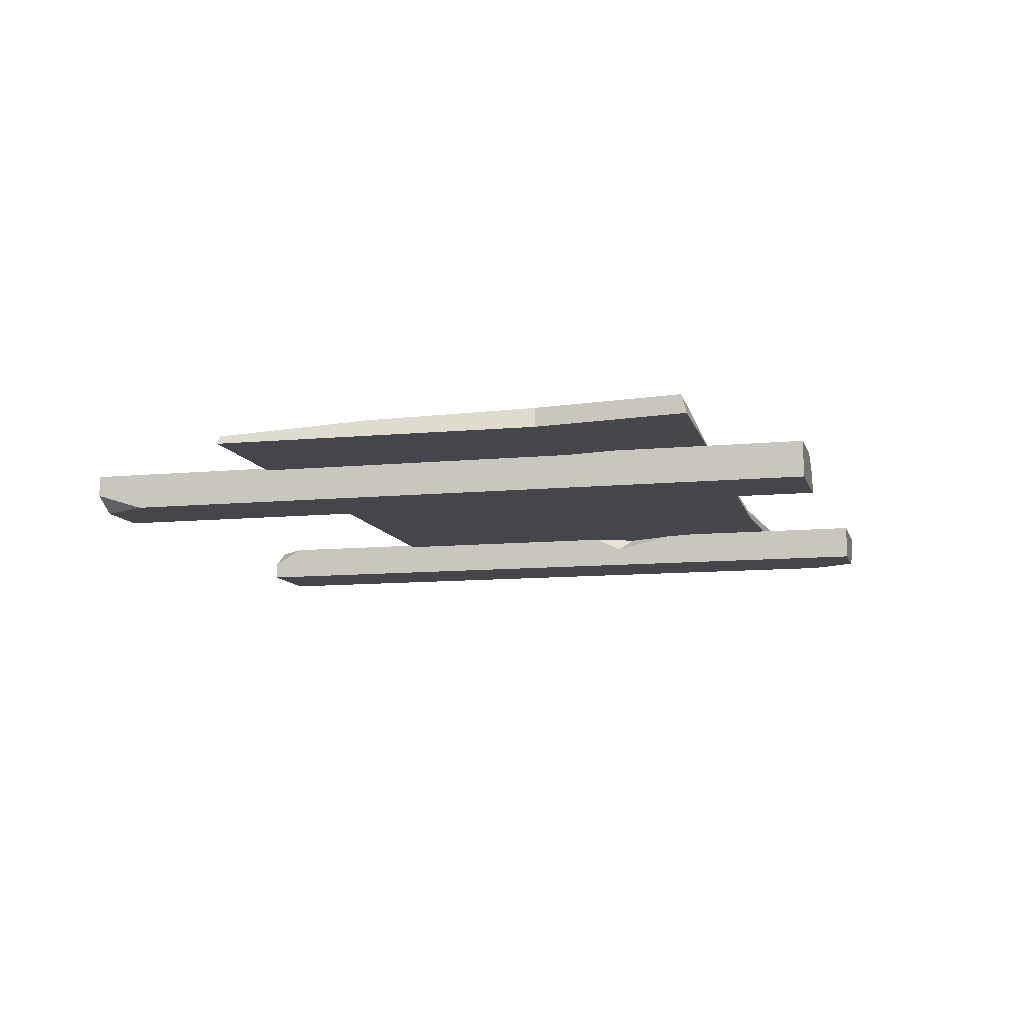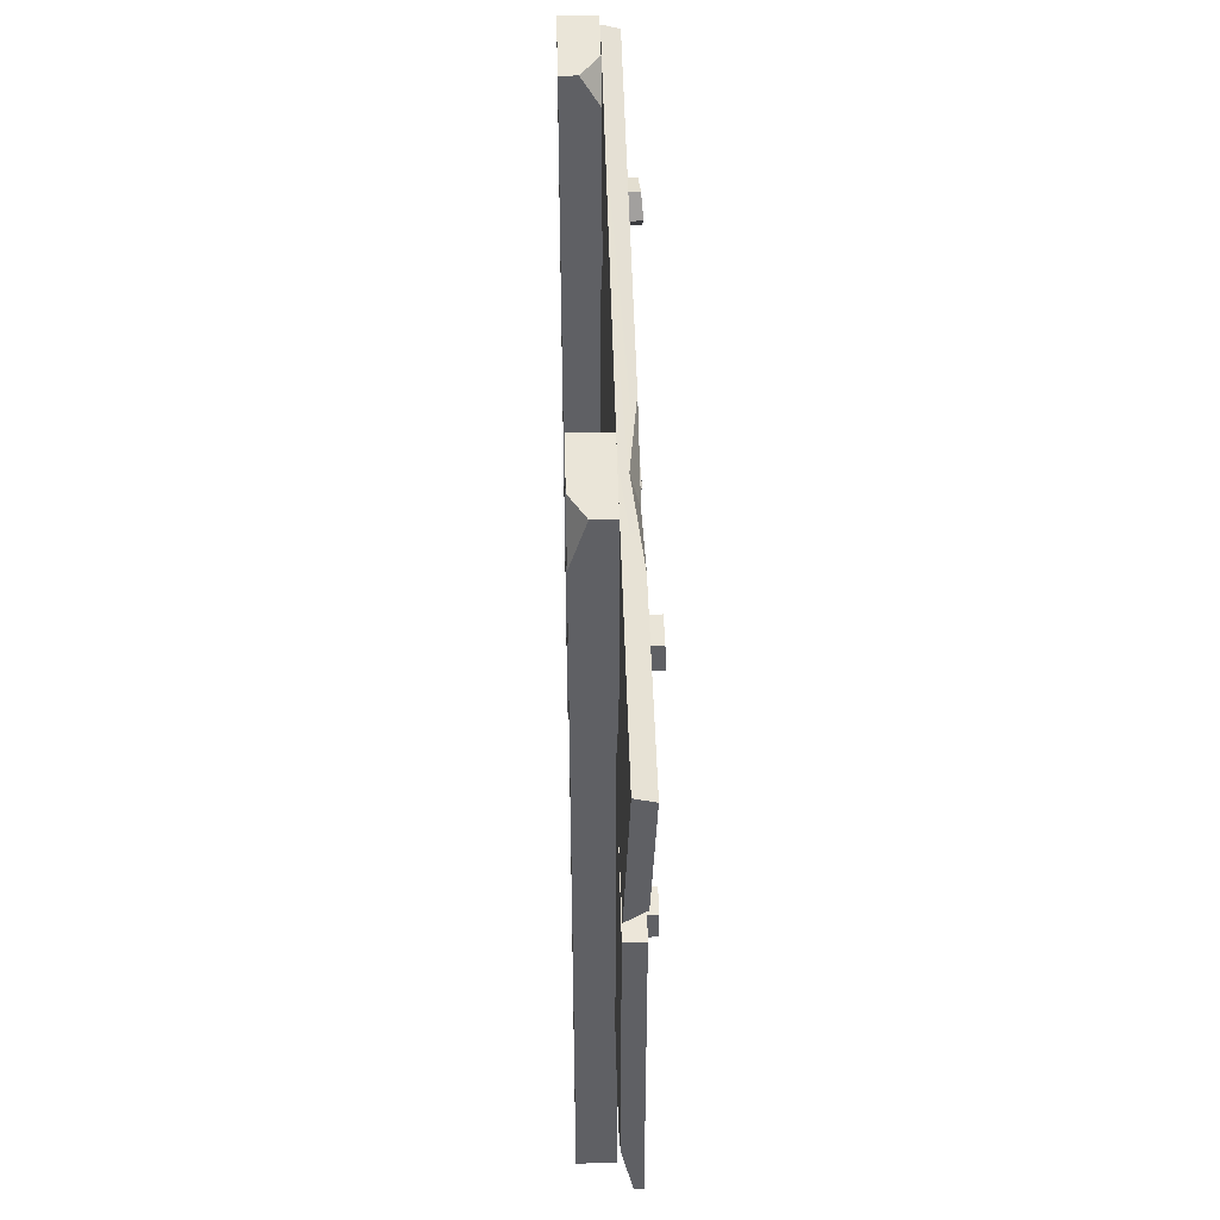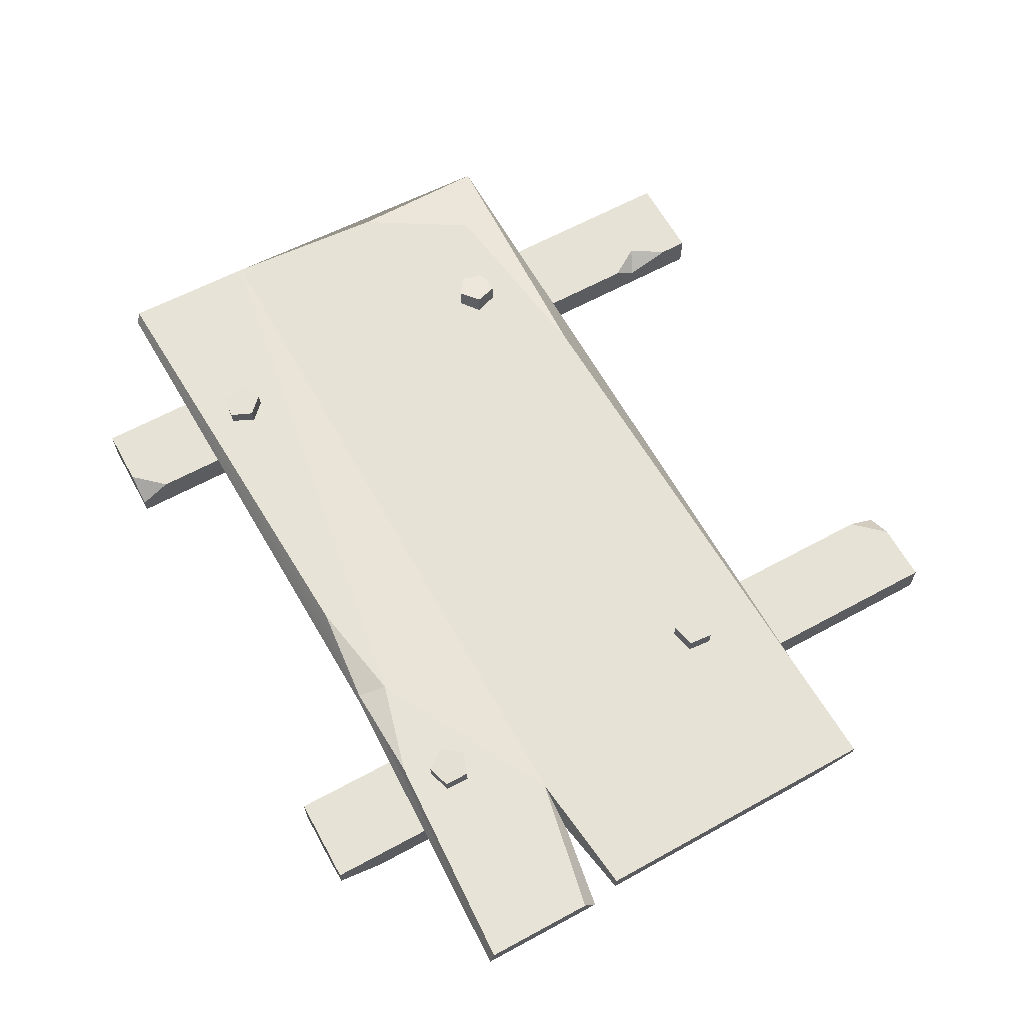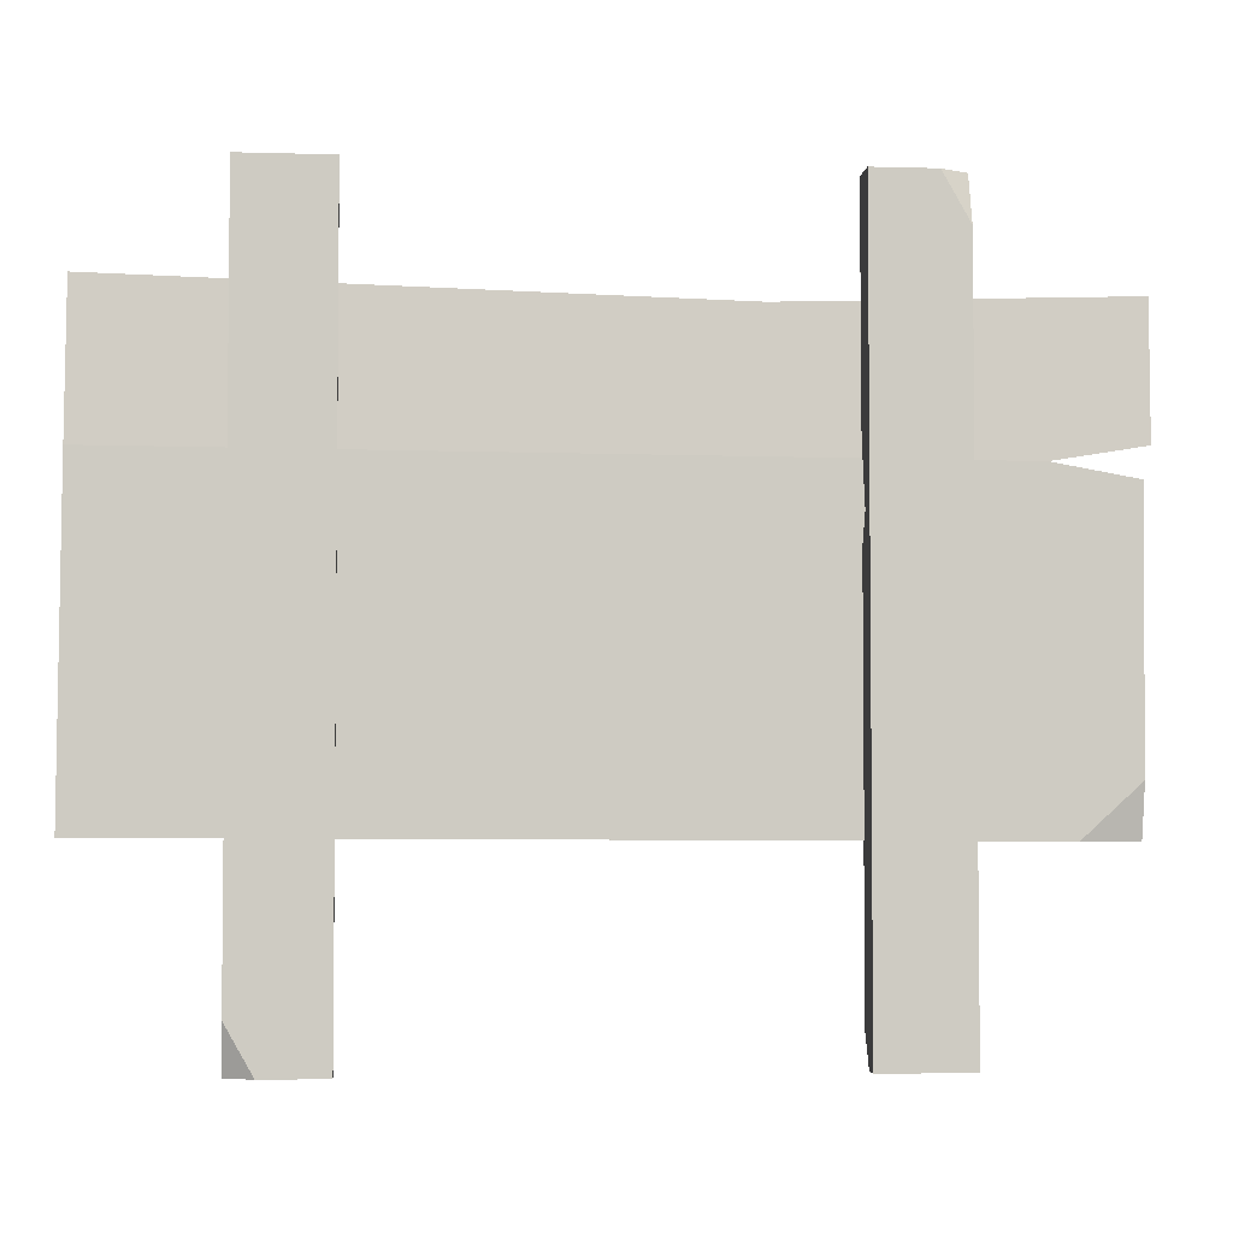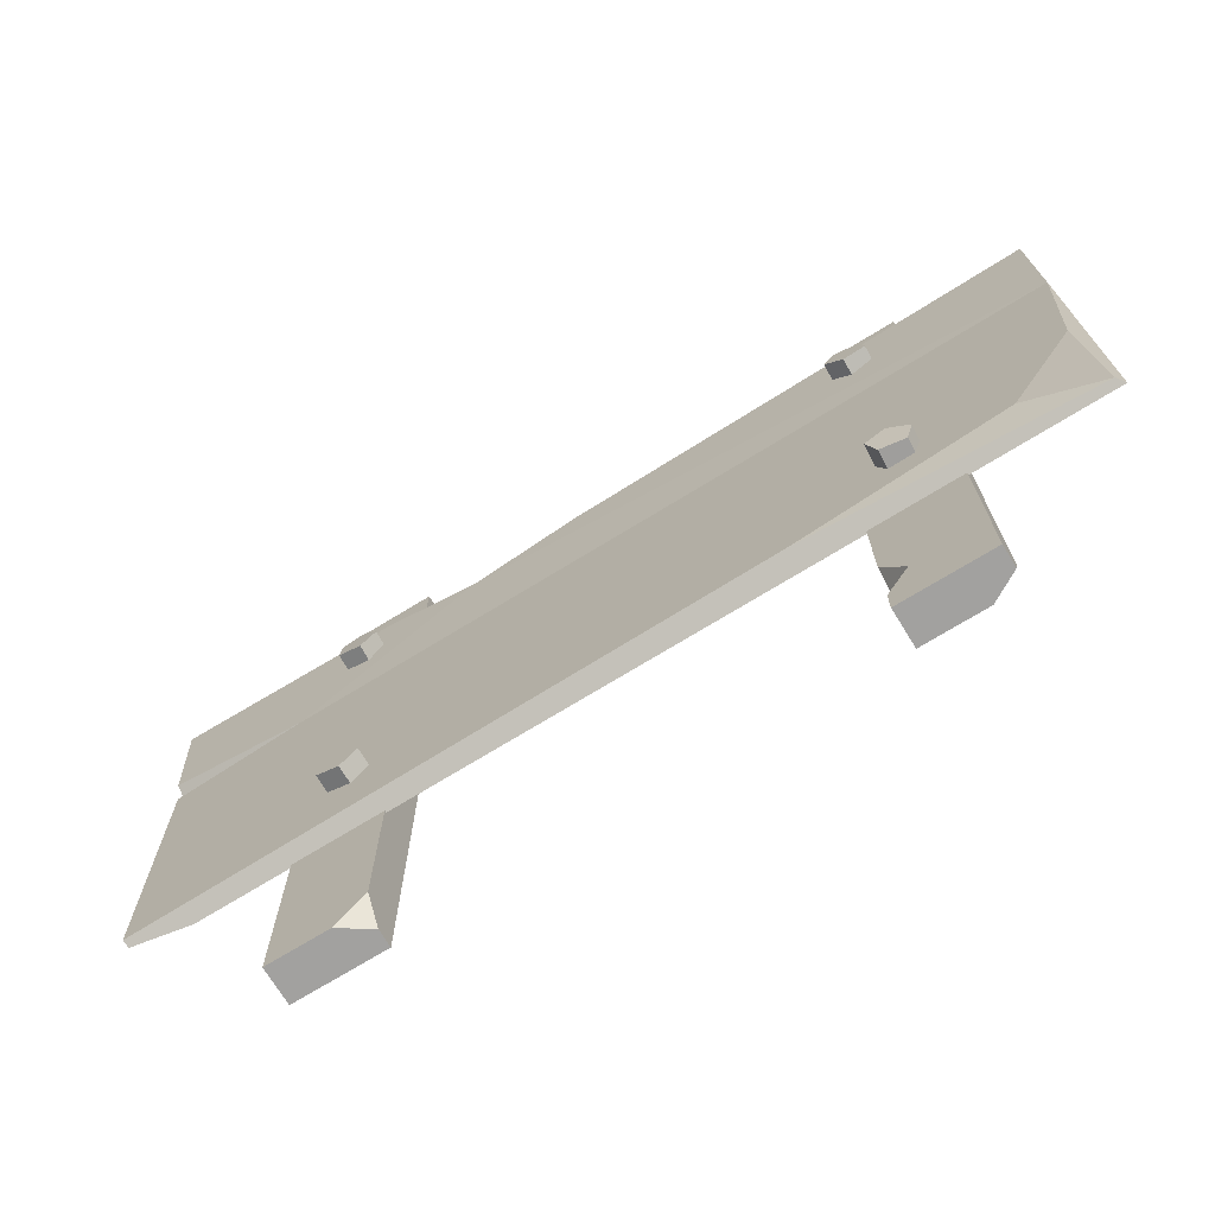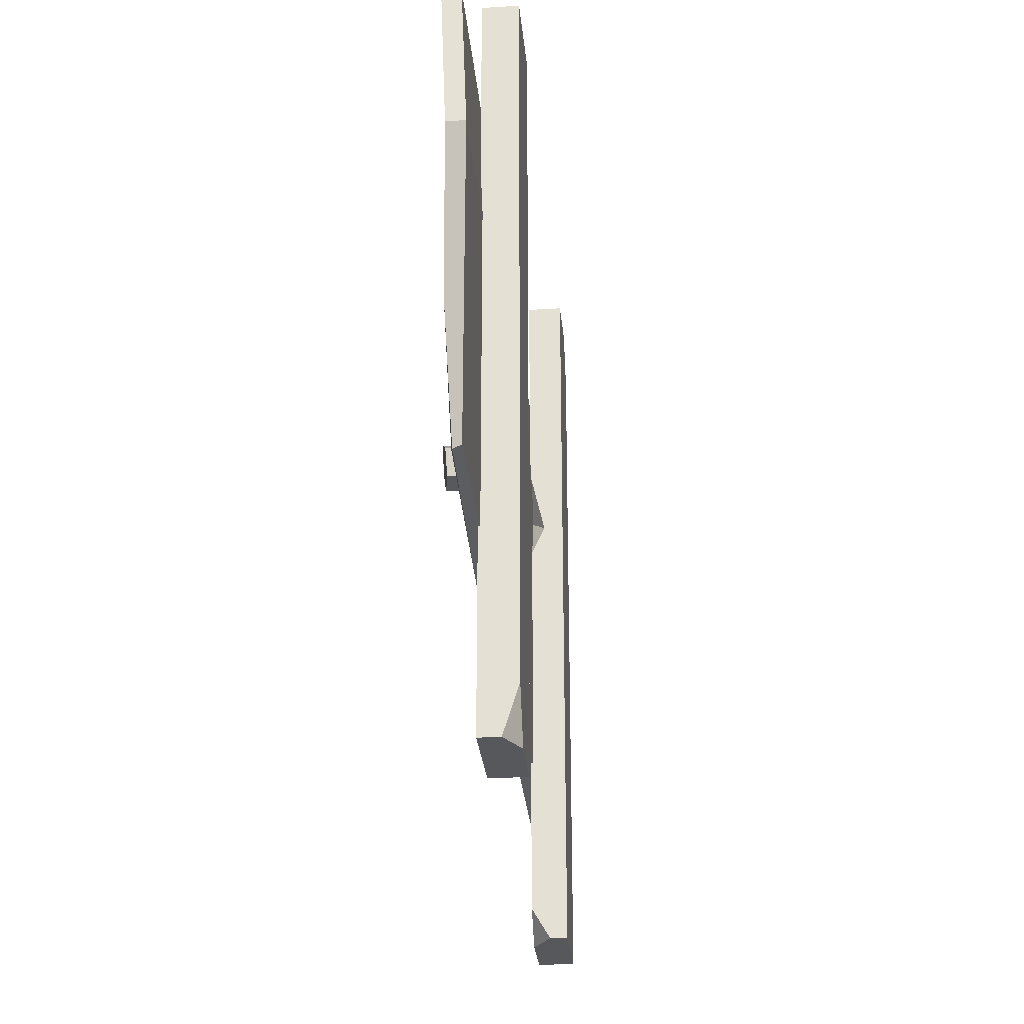
<metadata>
{"format":"obj","ext":"obj","renderer":"f3d","projection":"perspective","resolution":1024,"background":"white","views":[{"elev":-10.1,"azim":104.2,"up":"+Z"},{"elev":44.5,"azim":-91.4,"up":"+Y"},{"elev":63.4,"azim":-118.8,"up":"+Z"},{"elev":-3.9,"azim":174.4,"up":"+Y"},{"elev":-72.2,"azim":31.5,"up":"+Y"},{"elev":-28.1,"azim":95.3,"up":"+Y"}]}
</metadata>
<code>
v 61.56 146.5 2.62
v 58.94 141.2 3.089
v 63.24 137 2.935
v 68.51 139.8 2.369
v 67.47 145.7 2.174
v 61.77 146.7 8.141
v 59.16 141.3 8.611
v 63.45 137.1 8.456
v 68.72 139.9 7.891
v 67.68 145.8 7.696
v 64.16 142.2 8.159
v -65.37 144.4 2.647
v -65.42 138.4 2.922
v -59.73 136.4 2.963
v -56.15 141.2 2.713
v -59.64 146.1 2.517
v -65.1 144.4 8.143
v -65.15 138.4 8.418
v -59.46 136.4 8.46
v -55.89 141.2 8.209
v -59.37 146.1 8.014
v -60.99 141.3 8.249
v -61.74 68.25 2.631
v -62.24 62.29 2.631
v -56.72 59.98 2.631
v -52.82 64.51 2.631
v -55.92 69.62 2.631
v -61.74 68.25 8.166
v -62.24 62.29 8.165
v -56.72 59.98 8.165
v -52.82 64.51 8.165
v -55.92 69.62 8.166
v -57.89 64.93 8.166
v 61.07 66.63 3.55
v 63.04 61.02 2.721
v 68.98 61.2 1.801
v 70.68 66.93 2.06
v 65.79 70.29 3.141
v 61.47 66.4 9.04
v 63.44 60.78 8.212
v 69.39 60.97 7.291
v 71.09 66.7 7.551
v 66.19 70.05 8.632
v 66.32 64.98 8.145
v 108.5 45.85 -0.352
v 107.7 156.7 0.9645
v 107.1 45.85 1.696
v 107.7 155.5 5.278
v -107.1 44.88 4.011
v -109.5 154.5 5.278
v -107.1 44.88 2.07
v -109.6 155.7 0.9645
v -87.97 121.4 -0.352
v -76.3 121.5 4.011
v 107.9 122.3 4.011
v 107.9 122.3 -0.3521
v -107.6 117.8 4.011
v -107.6 117.9 -0.352
v -109.3 124.9 -0.2709
v -109.3 128 4.09
v 40.6 49.02 4.011
v 105.2 81.44 4.011
v 89.56 55.62 4.011
v -6.003 150.3 5.278
v -55.2 151.9 5.278
v -32.1 145.7 5.098
v -30.22 152.6 3.048
v -107.2 57.18 -0.3521
v -93.63 44.94 -0.352
v 54.74 179 -8.342
v 54.74 0 -8.342
v 54.74 179 -4.254
v 54.74 0 0.1403
v 75.89 179 0.1403
v 75.89 0 0.1403
v 75.89 179 -8.342
v 69.52 0 -8.342
v 61.57 179 0.1403
v 54.74 171.5 0.1403
v 75.89 11.28 -8.342
v 75.89 -2e-06 -4.762
v 54.74 22.82 0.1403
v 54.74 6.831 0.1403
v 59.84 14.98 0.1404
v 54.74 17.51 -3.596
v -49.88 0 -8.342
v -49.88 179 -8.342
v -49.88 0 -4.254
v -49.88 179 0.1403
v -71.04 0 0.1403
v -71.04 179 0.1403
v -71.04 0 -8.342
v -64.66 179 -8.342
v -56.72 0 0.1403
v -49.88 7.453 0.1403
v -71.04 167.7 -8.342
v -71.04 179 -4.762
v -49.88 102.7 0.1403
v -49.88 127.1 0.1403
v -54.98 114.6 0.1403
v -49.88 110.8 -3.596
v -30.92 153.1 0.9645
f 1 2 7 6
f 2 3 8 7
f 3 4 9 8
f 4 5 10 9
f 5 1 6 10
f 6 7 11
f 7 8 11
f 8 9 11
f 9 10 11
f 10 6 11
f 12 13 18 17
f 13 14 19 18
f 14 15 20 19
f 15 16 21 20
f 16 12 17 21
f 17 18 22
f 18 19 22
f 19 20 22
f 20 21 22
f 21 17 22
f 23 24 29 28
f 24 25 30 29
f 25 26 31 30
f 26 27 32 31
f 27 23 28 32
f 28 29 33
f 29 30 33
f 30 31 33
f 31 32 33
f 32 28 33
f 34 35 40 39
f 35 36 41 40
f 36 37 42 41
f 37 38 43 42
f 38 34 39 43
f 39 40 44
f 40 41 44
f 41 42 44
f 42 43 44
f 43 39 44
f 55 56 46 48
f 60 54 66 65 50
f 59 60 50 52
f 102 53 59 52
f 67 102 52 50 65
f 49 57 58 68 51
f 45 56 55 62 47
f 51 68 69
f 61 63 54 49
f 58 57 54 53
f 53 54 60 59
f 47 62 63
f 47 63 61
f 64 67 66
f 66 67 65
f 66 55 48 64
f 66 54 55
f 54 63 62 55
f 51 69 45 47 61 49
f 69 68 58 53 56 45
f 49 54 57
f 70 85 82 79 72
f 75 84 83 73
f 74 75 81 80 76
f 76 80 77 71 70
f 71 77 81 75 73
f 76 70 72 78 74
f 72 79 78
f 80 81 77
f 85 84 82
f 83 84 85
f 85 71 73 83
f 70 71 85
f 78 79 82 84 74
f 74 84 75
f 86 101 98 95 88
f 91 100 99 89
f 90 91 97 96 92
f 92 96 93 87 86
f 87 93 97 91 89
f 92 86 88 94 90
f 88 95 94
f 96 97 93
f 101 100 98
f 99 100 101
f 101 87 89 99
f 86 87 101
f 94 95 98 100 90
f 90 100 91
f 46 102 67 64 48
f 56 53 102 46

</code>
